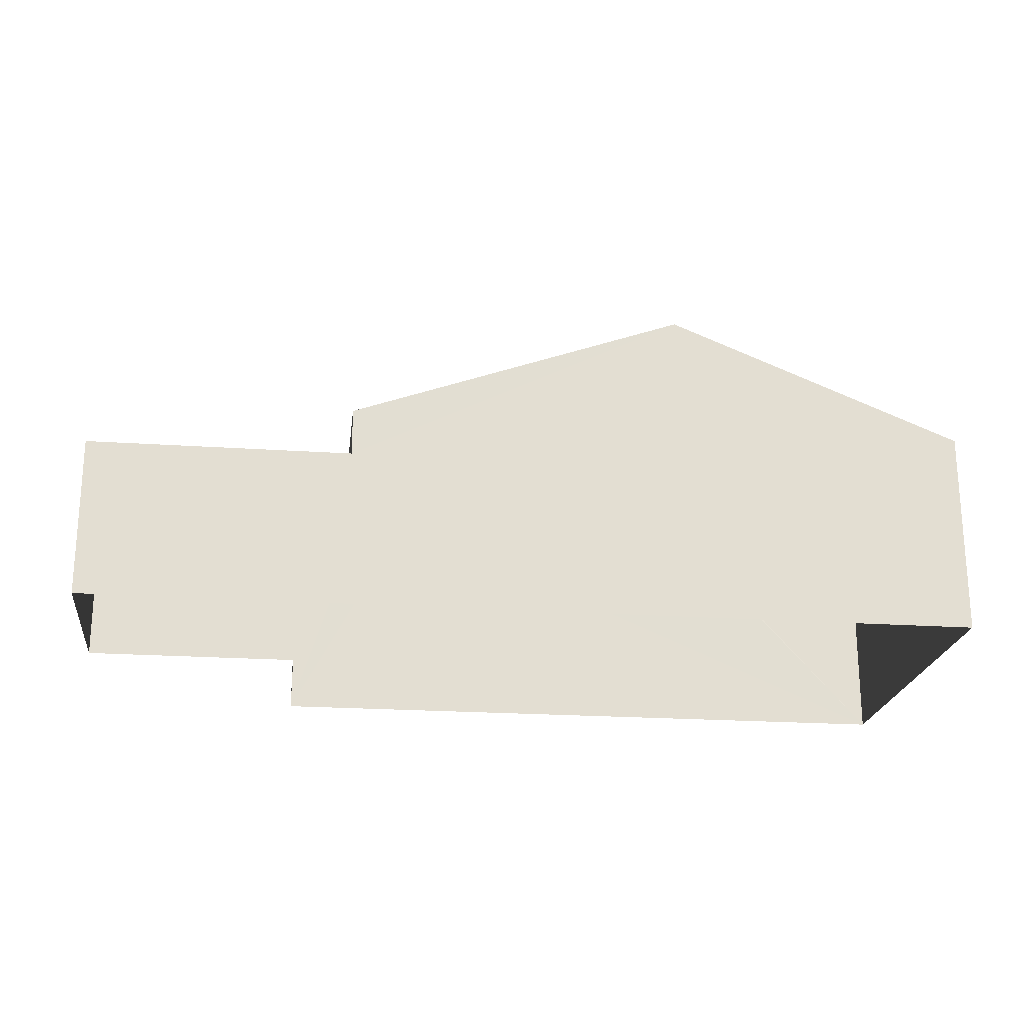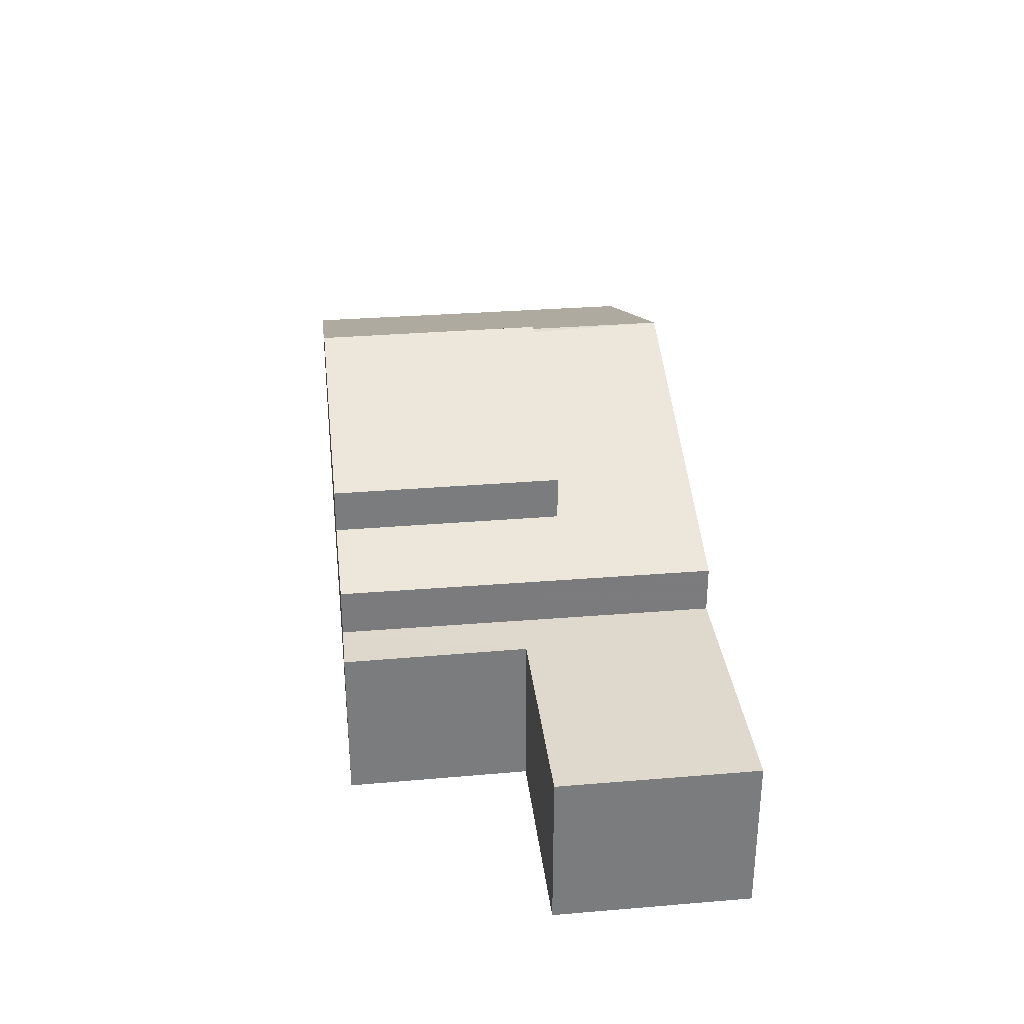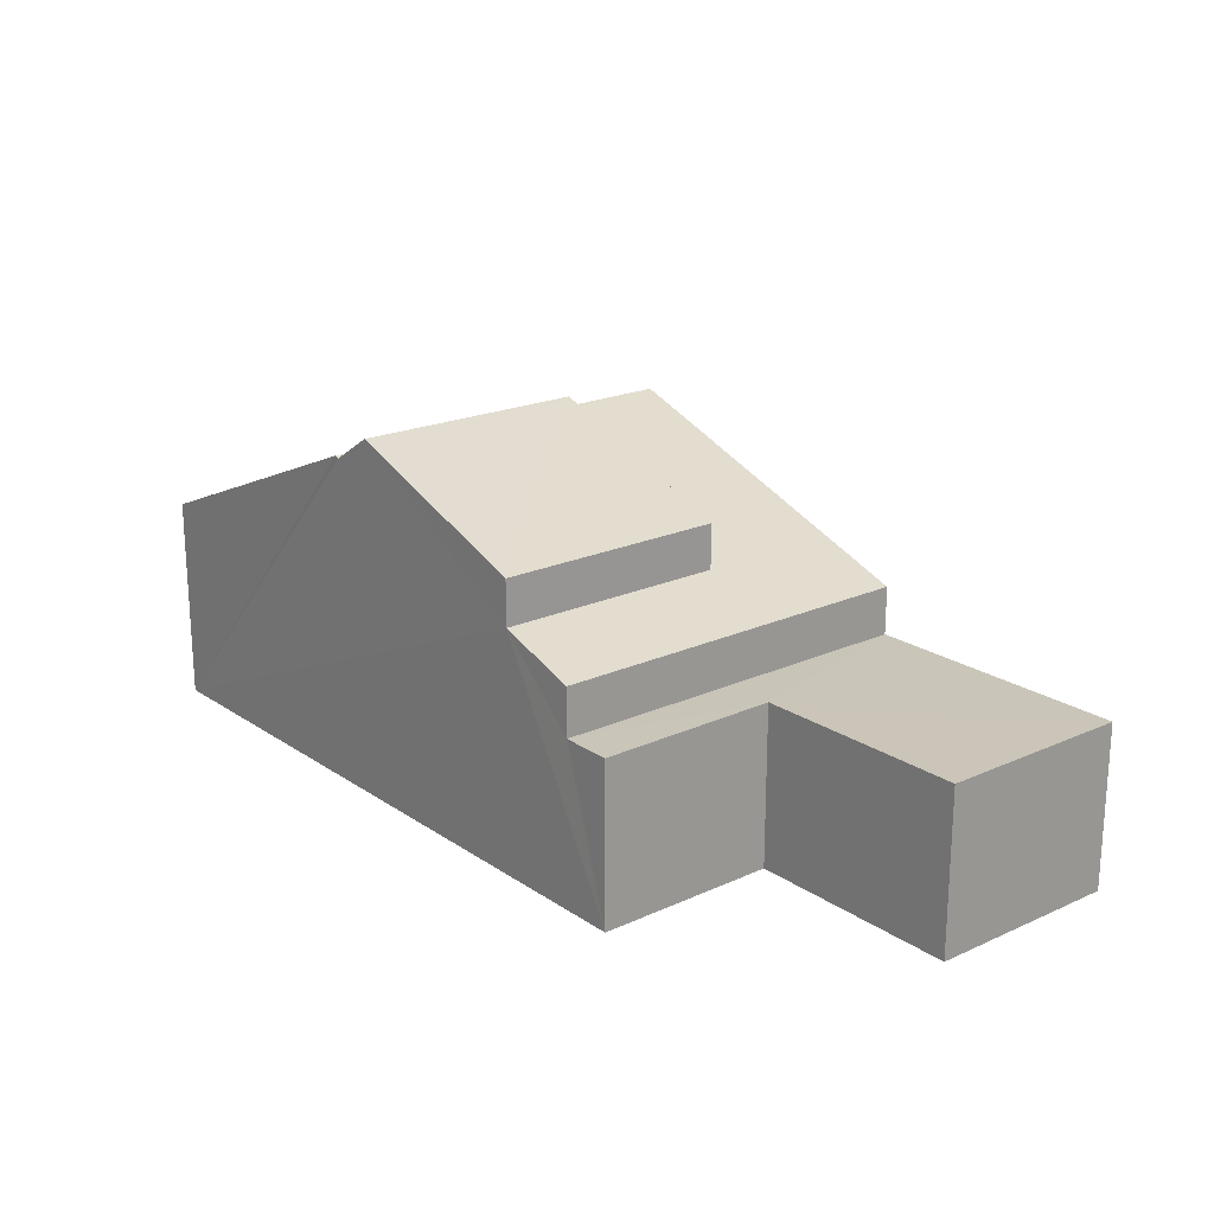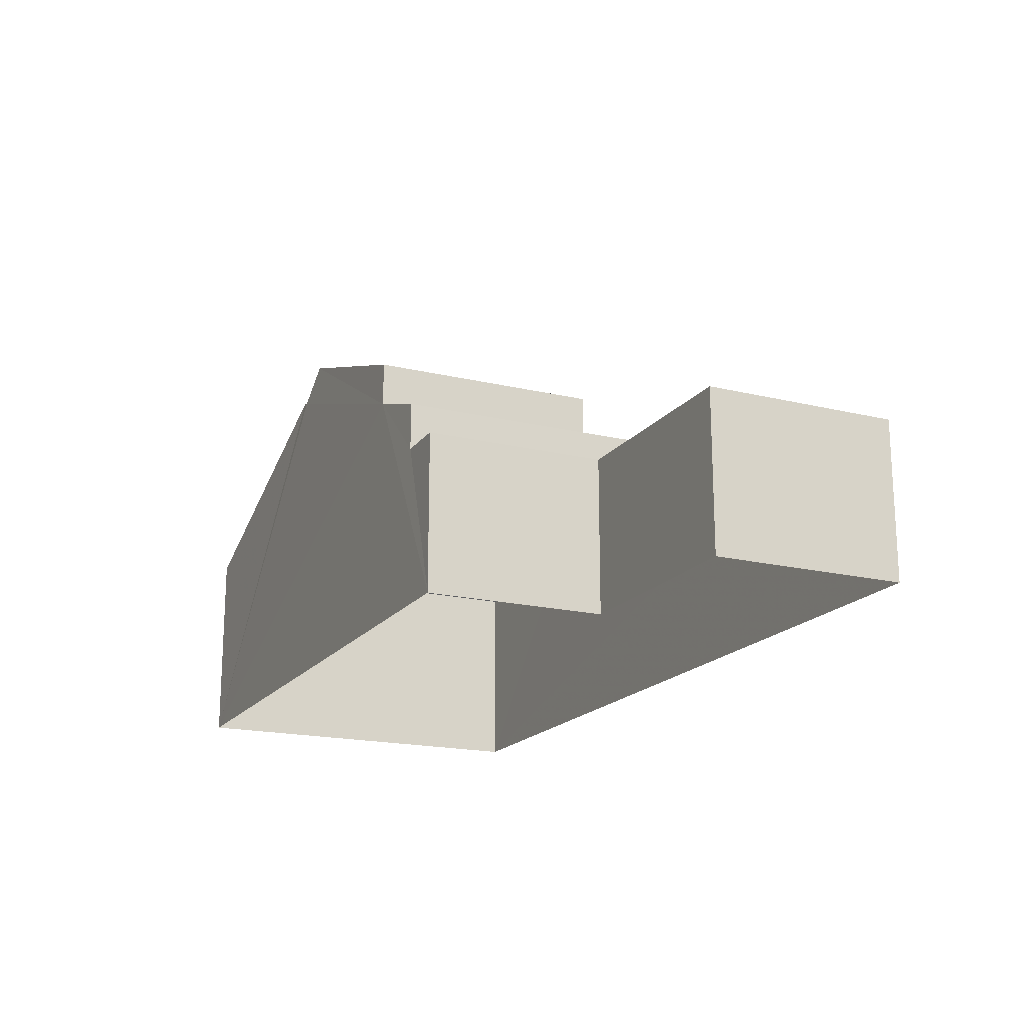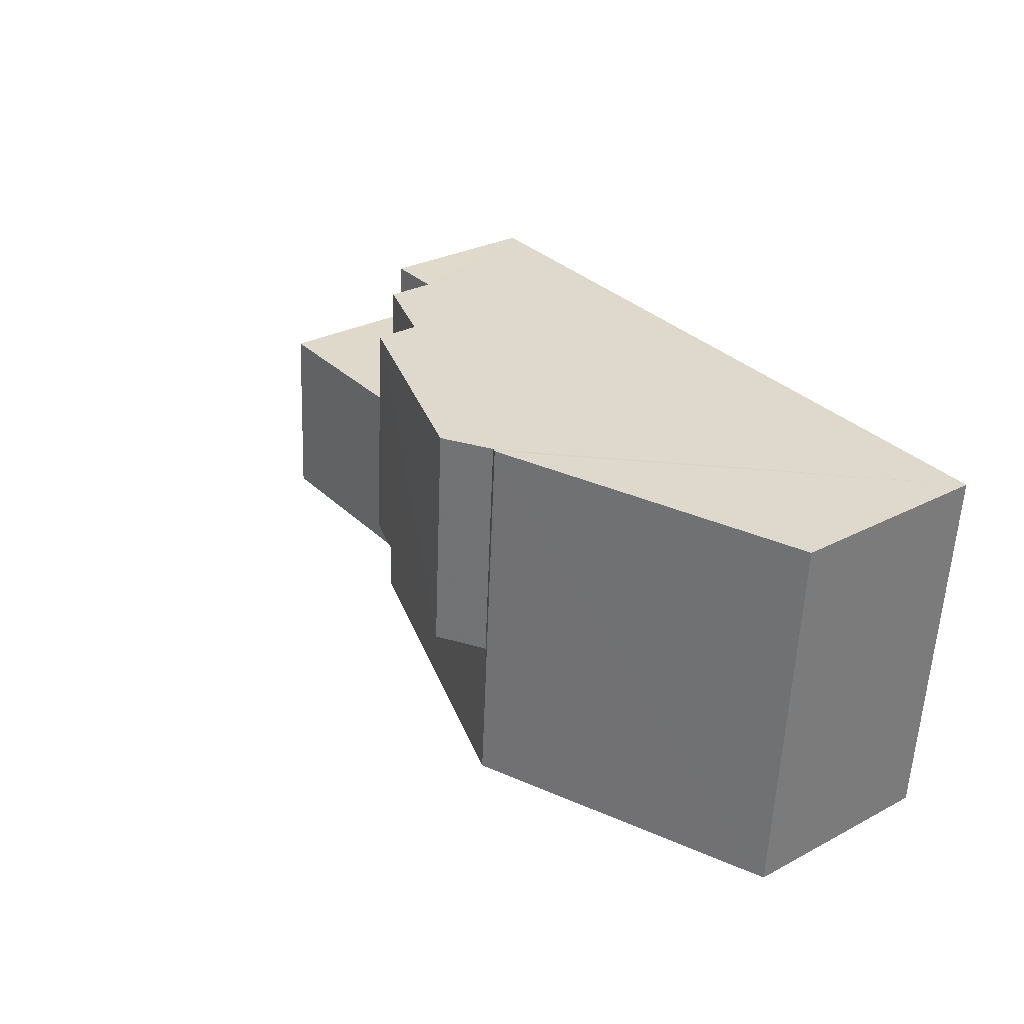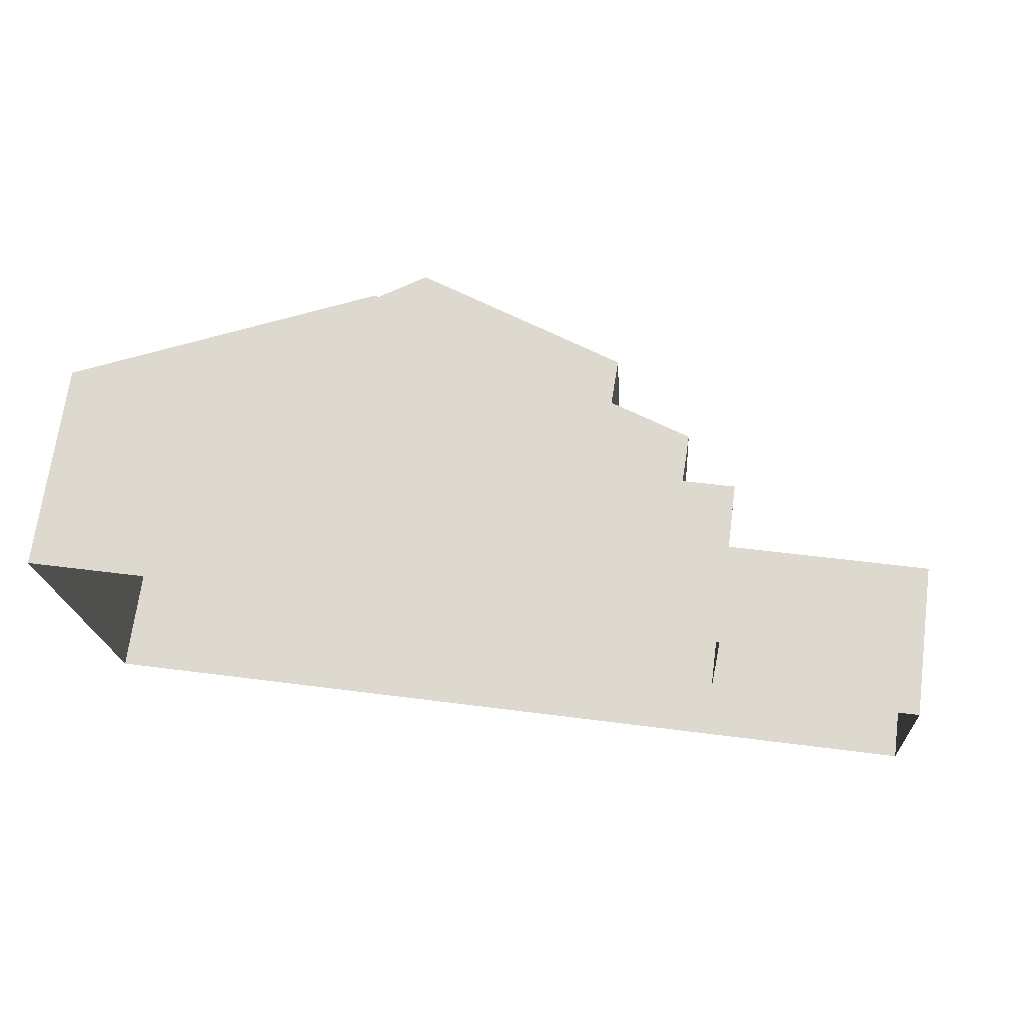
<metadata>
{"format":"obj","ext":"obj","renderer":"f3d","projection":"perspective","resolution":1024,"background":"white","views":[{"elev":-21.6,"azim":-10.6,"up":"+Z"},{"elev":31.8,"azim":-100.3,"up":"+Z"},{"elev":20.4,"azim":-133.1,"up":"+Z"},{"elev":-18.2,"azim":-118.6,"up":"+Z"},{"elev":28.6,"azim":51.7,"up":"+Y"},{"elev":70.7,"azim":-172.1,"up":"+Y"}]}
</metadata>
<code>
v -3.719e+05 -1.039e+05 31.84
v -3.718e+05 -1.039e+05 31.84
v -3.719e+05 -1.039e+05 31.84
v -3.719e+05 -1.039e+05 31.84
v -3.718e+05 -1.039e+05 31.84
v -3.719e+05 -1.039e+05 31.84
v -3.719e+05 -1.039e+05 38.18
v -3.719e+05 -1.039e+05 38.18
v -3.719e+05 -1.039e+05 39.87
v -3.719e+05 -1.039e+05 39.87
v -3.719e+05 -1.039e+05 36.54
v -3.719e+05 -1.039e+05 37.17
v -3.719e+05 -1.039e+05 36.54
v -3.719e+05 -1.039e+05 37.17
v -3.719e+05 -1.039e+05 39.23
v -3.719e+05 -1.039e+05 39.26
v -3.719e+05 -1.039e+05 39.26
v -3.719e+05 -1.039e+05 39.23
v -3.718e+05 -1.039e+05 36.54
v -3.718e+05 -1.039e+05 36.54
v -3.719e+05 -1.039e+05 35.47
v -3.719e+05 -1.039e+05 35.47
v -3.719e+05 -1.039e+05 35.47
v -3.719e+05 -1.039e+05 35.47
v -3.719e+05 -1.039e+05 35.47
v -3.719e+05 -1.039e+05 35.47
f 1 2 3
f 3 4 1
f 5 2 1
f 6 5 1
f 7 8 9
f 10 7 9
f 11 12 13
f 13 12 14
f 15 16 17
f 16 12 11
f 15 17 18
f 16 15 12
f 17 19 20
f 17 16 19
f 15 10 9
f 15 18 10
f 21 22 23
f 22 24 23
f 23 25 26
f 23 24 25
f 22 4 3
f 22 21 4
f 19 16 2
f 2 24 3
f 16 11 24
f 3 24 22
f 2 16 24
f 25 11 13
f 25 24 11
f 9 12 15
f 9 8 12
f 14 8 7
f 14 12 8
f 21 1 4
f 21 23 1
f 26 6 1
f 23 26 1
f 7 10 14
f 13 14 25
f 17 20 5
f 26 25 6
f 18 17 5
f 14 10 18
f 6 14 5
f 6 25 14
f 14 18 5
f 20 2 5
f 20 19 2

</code>
